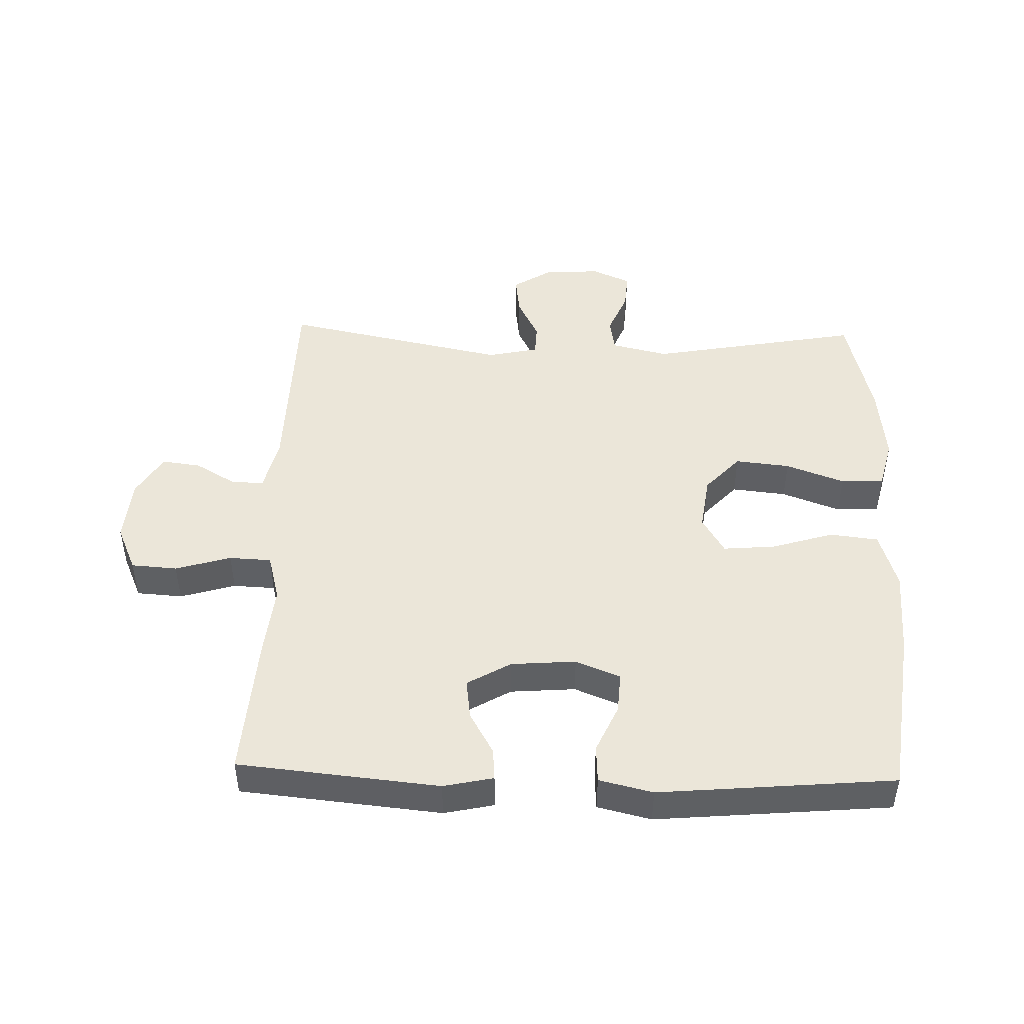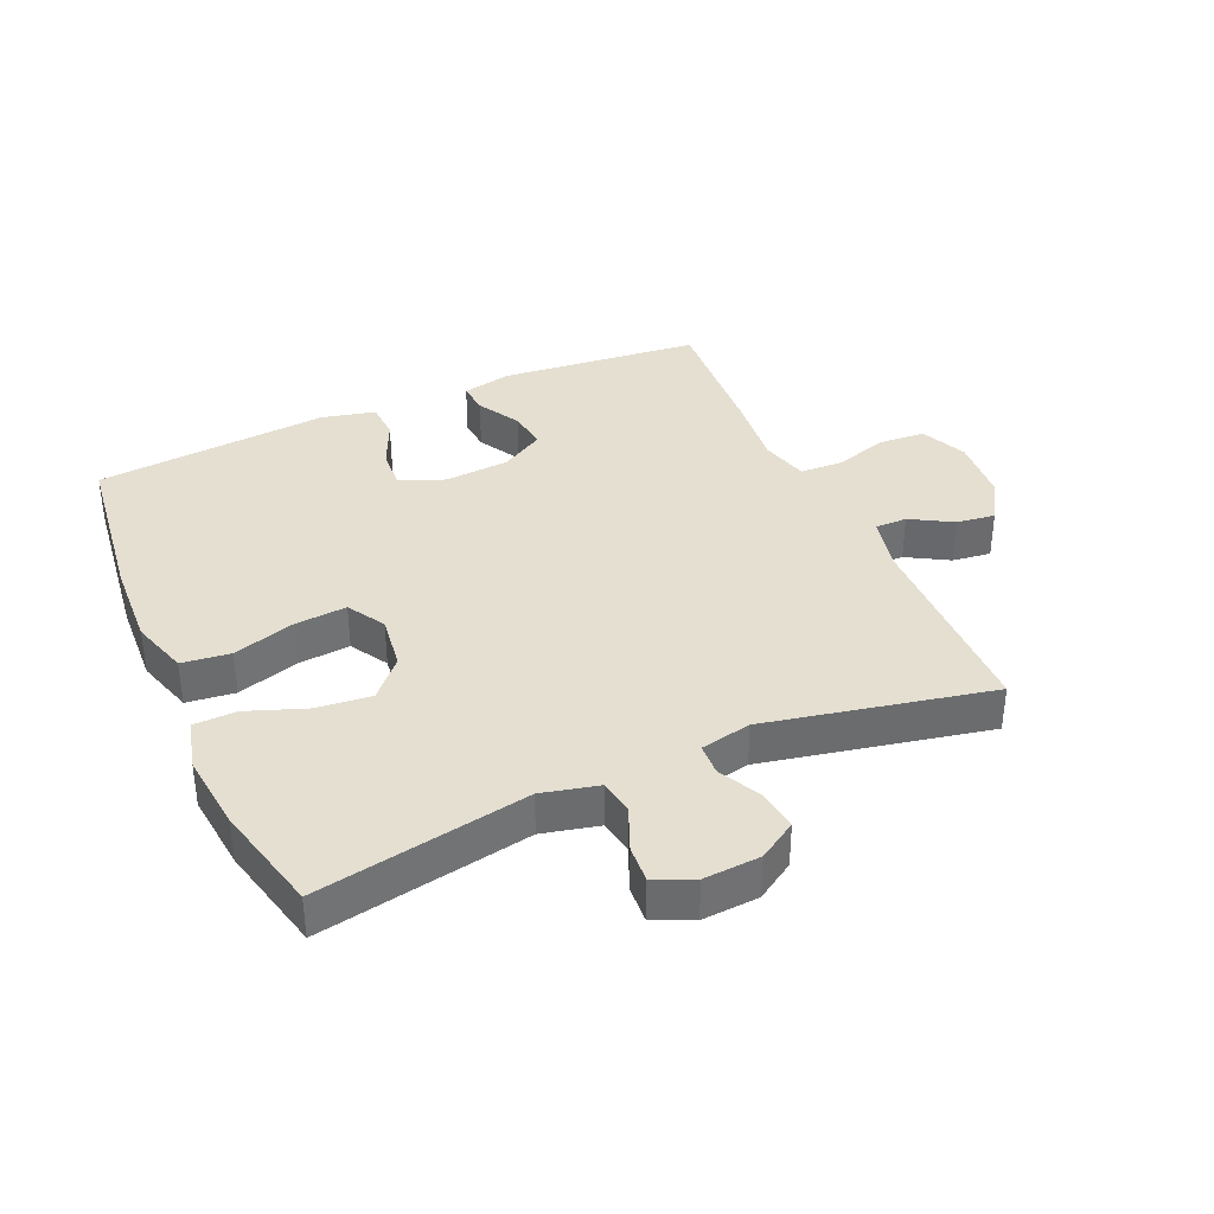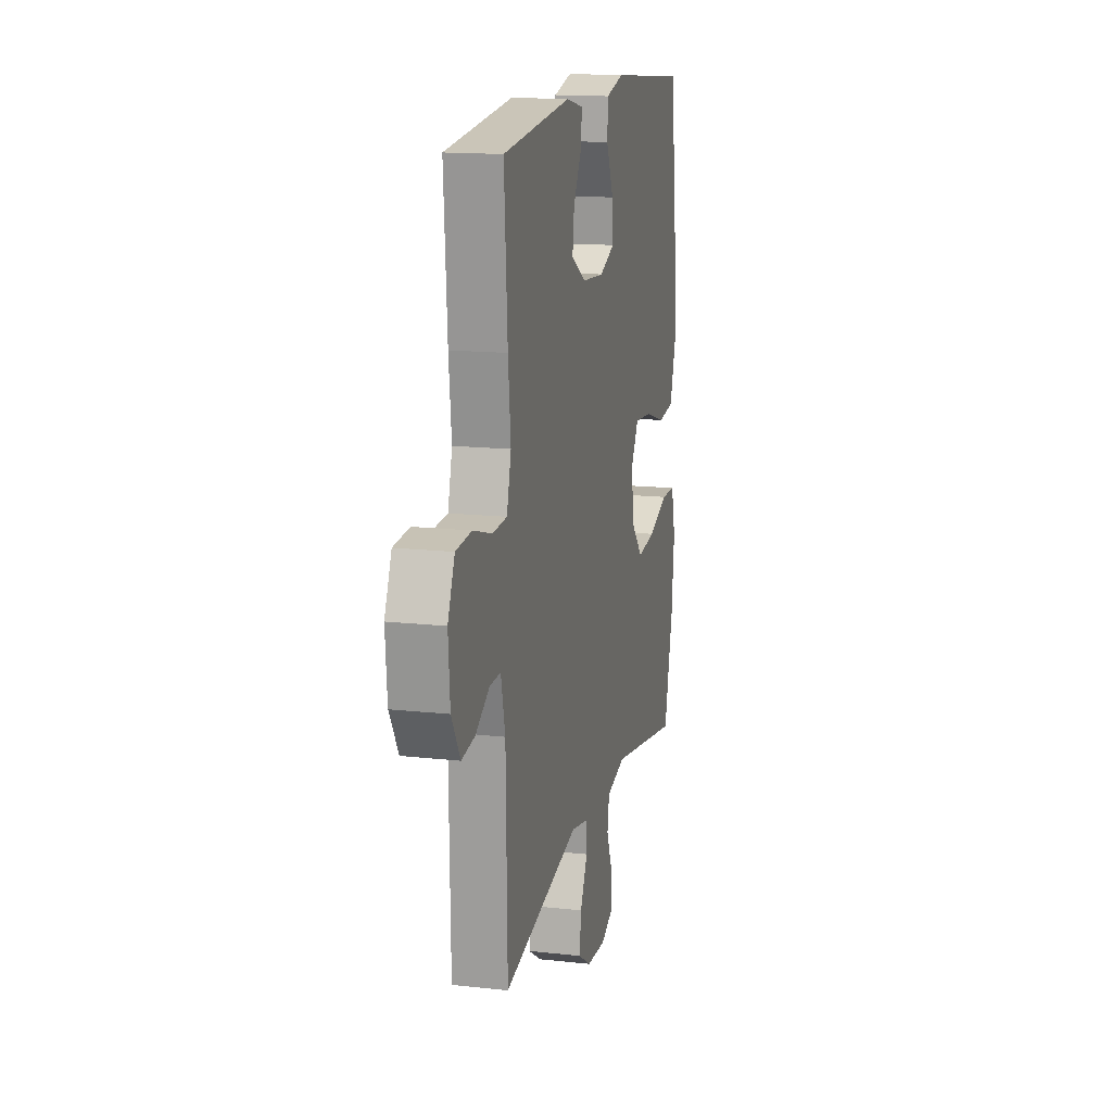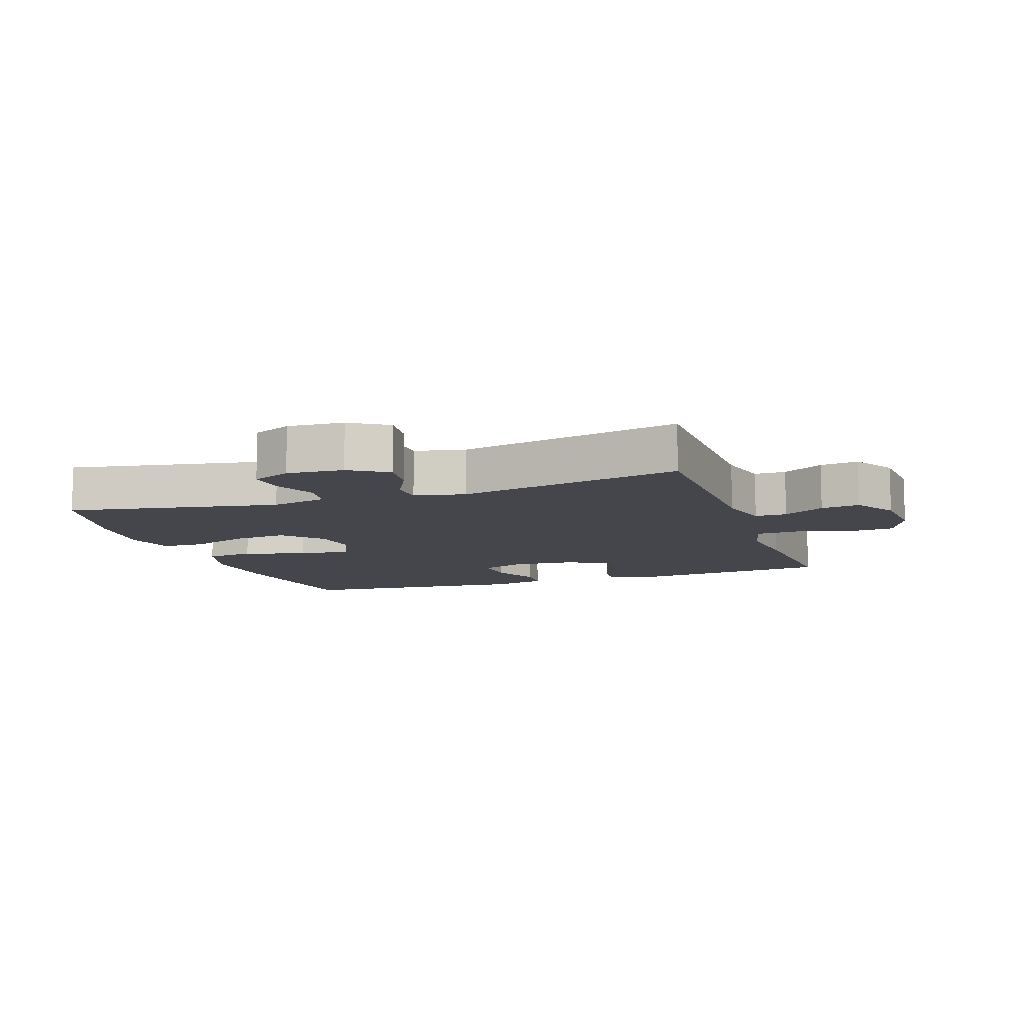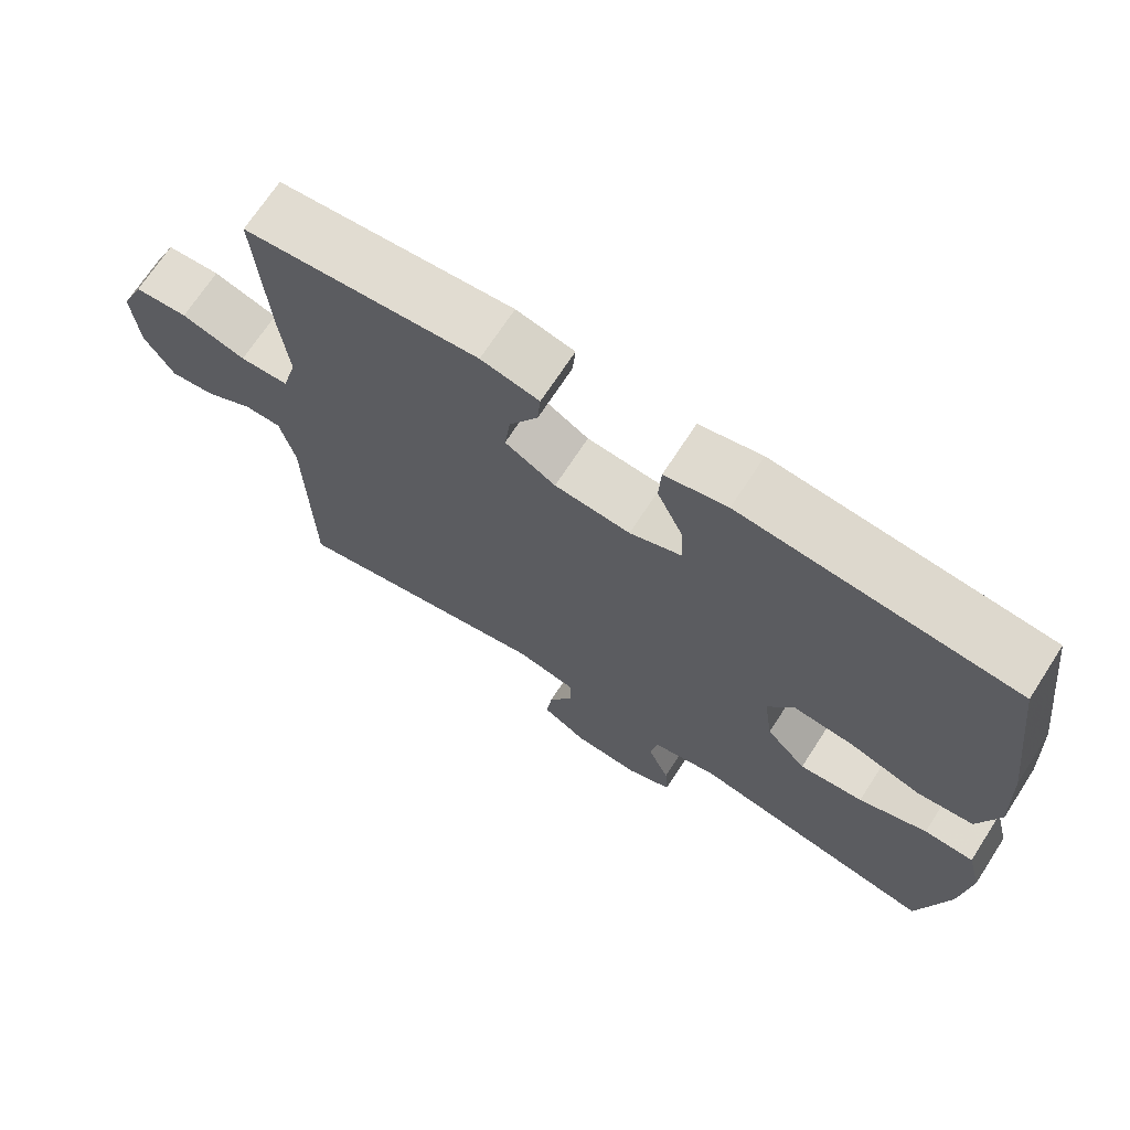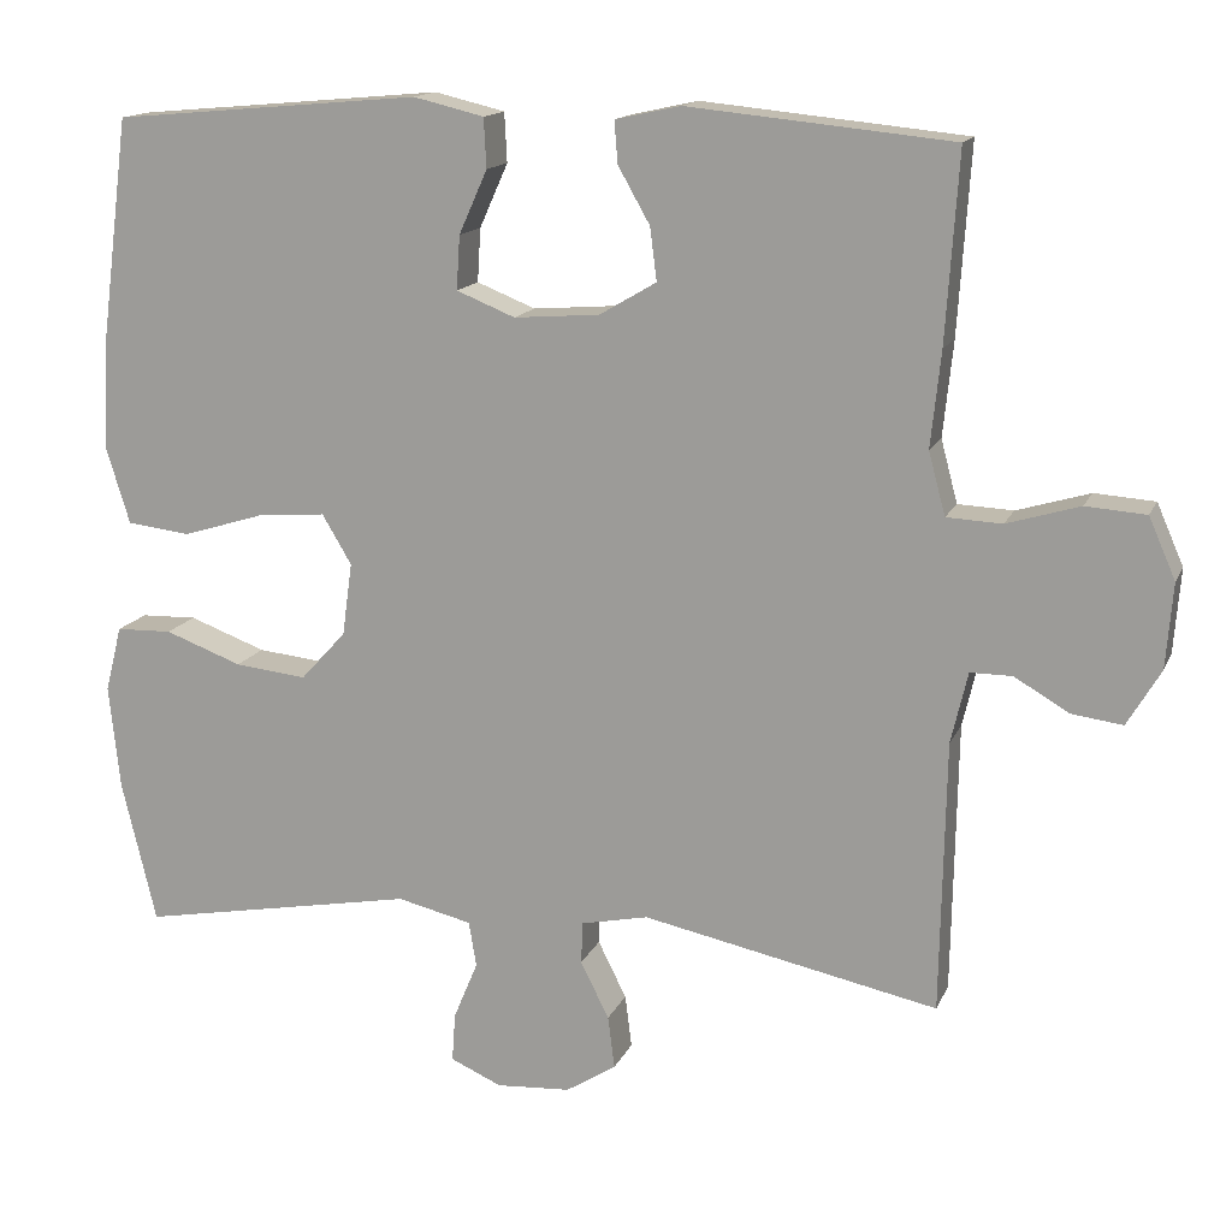
<metadata>
{"format":"obj","ext":"obj","renderer":"f3d","projection":"perspective","resolution":1024,"background":"white","views":[{"elev":46.7,"azim":1.7,"up":"+Y"},{"elev":36.8,"azim":156.1,"up":"+Y"},{"elev":15.3,"azim":-76.8,"up":"+Z"},{"elev":-10.0,"azim":-161.0,"up":"+Y"},{"elev":70.0,"azim":33.0,"up":"+Z"},{"elev":14.8,"azim":-162.5,"up":"+Z"}]}
</metadata>
<code>
v 0.5 0.07 -0.5
v 0.168 0.07 -0.439
v 0.079 0.07 -0.46
v 0.07 0.07 -0.514
v 0.099 0.07 -0.584
v 0.103 0.07 -0.642
v 0.042 0.07 -0.669
v -0.047 0.07 -0.663
v -0.107 0.07 -0.625
v -0.099 0.07 -0.562
v -0.065 0.07 -0.494
v -0.067 0.07 -0.444
v -0.147 0.07 -0.427
v -0.5 0.07 -0.5
v -0.506 0.07 -0.176
v -0.526 0.07 -0.091
v -0.576 0.07 -0.091
v -0.641 0.07 -0.129
v -0.702 0.07 -0.137
v -0.742 0.07 -0.07
v -0.75 0.07 0.031
v -0.718 0.07 0.104
v -0.646 0.07 0.109
v -0.559 0.07 0.083
v -0.493 0.07 0.086
v -0.473 0.07 0.161
v -0.485 0.07 0.275
v -0.5 0.07 0.5
v -0.185 0.07 0.531
v -0.107 0.07 0.514
v -0.111 0.07 0.464
v -0.149 0.07 0.397
v -0.157 0.07 0.334
v -0.089 0.07 0.294
v 0.013 0.07 0.286
v 0.083 0.07 0.314
v 0.079 0.07 0.378
v 0.045 0.07 0.454
v 0.048 0.07 0.513
v 0.132 0.07 0.533
v 0.5 0.07 0.5
v 0.534 0.07 0.237
v 0.541 0.07 0.101
v 0.513 0.07 0.01
v 0.437 0.07 0.001
v 0.34 0.07 0.031
v 0.258 0.07 0.038
v 0.223 0.07 -0.021
v 0.235 0.07 -0.108
v 0.289 0.07 -0.167
v 0.375 0.07 -0.158
v 0.467 0.07 -0.124
v 0.534 0.07 -0.126
v 0.554 0.07 -0.205
v 0.541 0.07 -0.329
v 0.5 0 -0.5
v 0.168 0 -0.439
v 0.079 0 -0.46
v 0.07 0 -0.514
v 0.099 0 -0.584
v 0.103 0 -0.642
v 0.042 0 -0.669
v -0.047 0 -0.663
v -0.107 0 -0.625
v -0.099 0 -0.562
v -0.065 0 -0.494
v -0.067 0 -0.444
v -0.147 0 -0.427
v -0.5 0 -0.5
v -0.506 0 -0.176
v -0.526 0 -0.091
v -0.576 0 -0.091
v -0.641 0 -0.129
v -0.702 0 -0.137
v -0.742 0 -0.07
v -0.75 0 0.031
v -0.718 0 0.104
v -0.646 0 0.109
v -0.559 0 0.083
v -0.493 0 0.086
v -0.473 0 0.161
v -0.485 0 0.275
v -0.5 0 0.5
v -0.185 0 0.531
v -0.107 0 0.514
v -0.111 0 0.464
v -0.149 0 0.397
v -0.157 0 0.334
v -0.089 0 0.294
v 0.013 0 0.286
v 0.083 0 0.314
v 0.079 0 0.378
v 0.045 0 0.454
v 0.048 0 0.513
v 0.132 0 0.533
v 0.5 0 0.5
v 0.534 0 0.237
v 0.541 0 0.101
v 0.513 0 0.01
v 0.437 0 0.001
v 0.34 0 0.031
v 0.258 0 0.038
v 0.223 0 -0.021
v 0.235 0 -0.108
v 0.289 0 -0.167
v 0.375 0 -0.158
v 0.467 0 -0.124
v 0.534 0 -0.126
v 0.554 0 -0.205
v 0.541 0 -0.329
f 55 1 2
f 54 55 2
f 53 54 2
f 52 53 2
f 51 52 2
f 50 51 2 3
f 49 50 3
f 48 49 3
f 44 45 46
f 43 44 46
f 42 43 46
f 41 42 46
f 40 41 46
f 39 40 46
f 38 39 46
f 37 38 46
f 36 37 46 47
f 35 36 47 48
f 30 31 32
f 29 30 32
f 28 29 32
f 27 28 32
f 26 27 32
f 25 26 32 33
f 22 23 24
f 21 22 24
f 20 21 24
f 19 20 24
f 18 19 24
f 17 18 24
f 16 17 24 25
f 25 33 34
f 16 25 34
f 15 16 34
f 9 10 11
f 8 9 11
f 7 8 11
f 6 7 11
f 5 6 11
f 4 5 11
f 3 4 11 12
f 48 3 12 13
f 34 35 48
f 15 34 48
f 14 15 48
f 13 14 48
f 57 56 110
f 57 110 109
f 57 109 108
f 57 108 107
f 57 107 106
f 58 57 106 105
f 58 105 104
f 58 104 103
f 101 100 99
f 101 99 98
f 101 98 97
f 101 97 96
f 101 96 95
f 101 95 94
f 101 94 93
f 101 93 92
f 102 101 92 91
f 103 102 91 90
f 87 86 85
f 87 85 84
f 87 84 83
f 87 83 82
f 87 82 81
f 88 87 81 80
f 79 78 77
f 79 77 76
f 79 76 75
f 79 75 74
f 79 74 73
f 79 73 72
f 80 79 72 71
f 89 88 80
f 89 80 71
f 89 71 70
f 66 65 64
f 66 64 63
f 66 63 62
f 66 62 61
f 66 61 60
f 66 60 59
f 67 66 59 58
f 68 67 58 103
f 103 90 89
f 103 89 70
f 103 70 69
f 103 69 68
f 1 56 57 2
f 2 57 58 3
f 3 58 59 4
f 4 59 60 5
f 5 60 61 6
f 6 61 62 7
f 7 62 63 8
f 8 63 64 9
f 9 64 65 10
f 10 65 66 11
f 11 66 67 12
f 12 67 68 13
f 13 68 69 14
f 14 69 70 15
f 15 70 71 16
f 16 71 72 17
f 17 72 73 18
f 18 73 74 19
f 19 74 75 20
f 20 75 76 21
f 21 76 77 22
f 22 77 78 23
f 23 78 79 24
f 24 79 80 25
f 25 80 81 26
f 26 81 82 27
f 27 82 83 28
f 28 83 84 29
f 29 84 85 30
f 30 85 86 31
f 31 86 87 32
f 32 87 88 33
f 33 88 89 34
f 34 89 90 35
f 35 90 91 36
f 36 91 92 37
f 37 92 93 38
f 38 93 94 39
f 39 94 95 40
f 40 95 96 41
f 41 96 97 42
f 42 97 98 43
f 43 98 99 44
f 44 99 100 45
f 45 100 101 46
f 46 101 102 47
f 47 102 103 48
f 48 103 104 49
f 49 104 105 50
f 50 105 106 51
f 51 106 107 52
f 52 107 108 53
f 53 108 109 54
f 54 109 110 55
f 55 110 56 1

</code>
